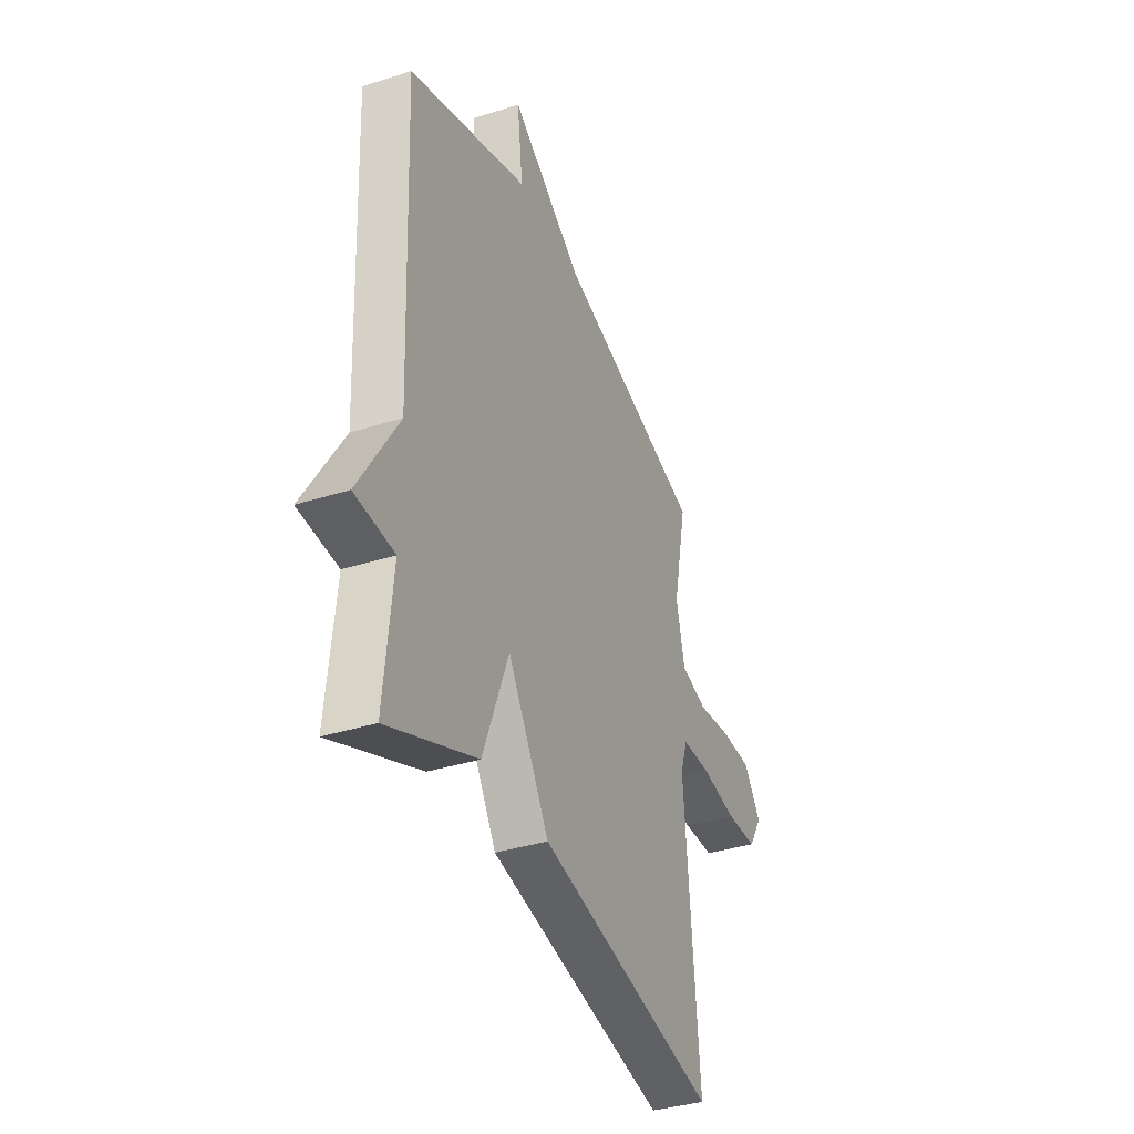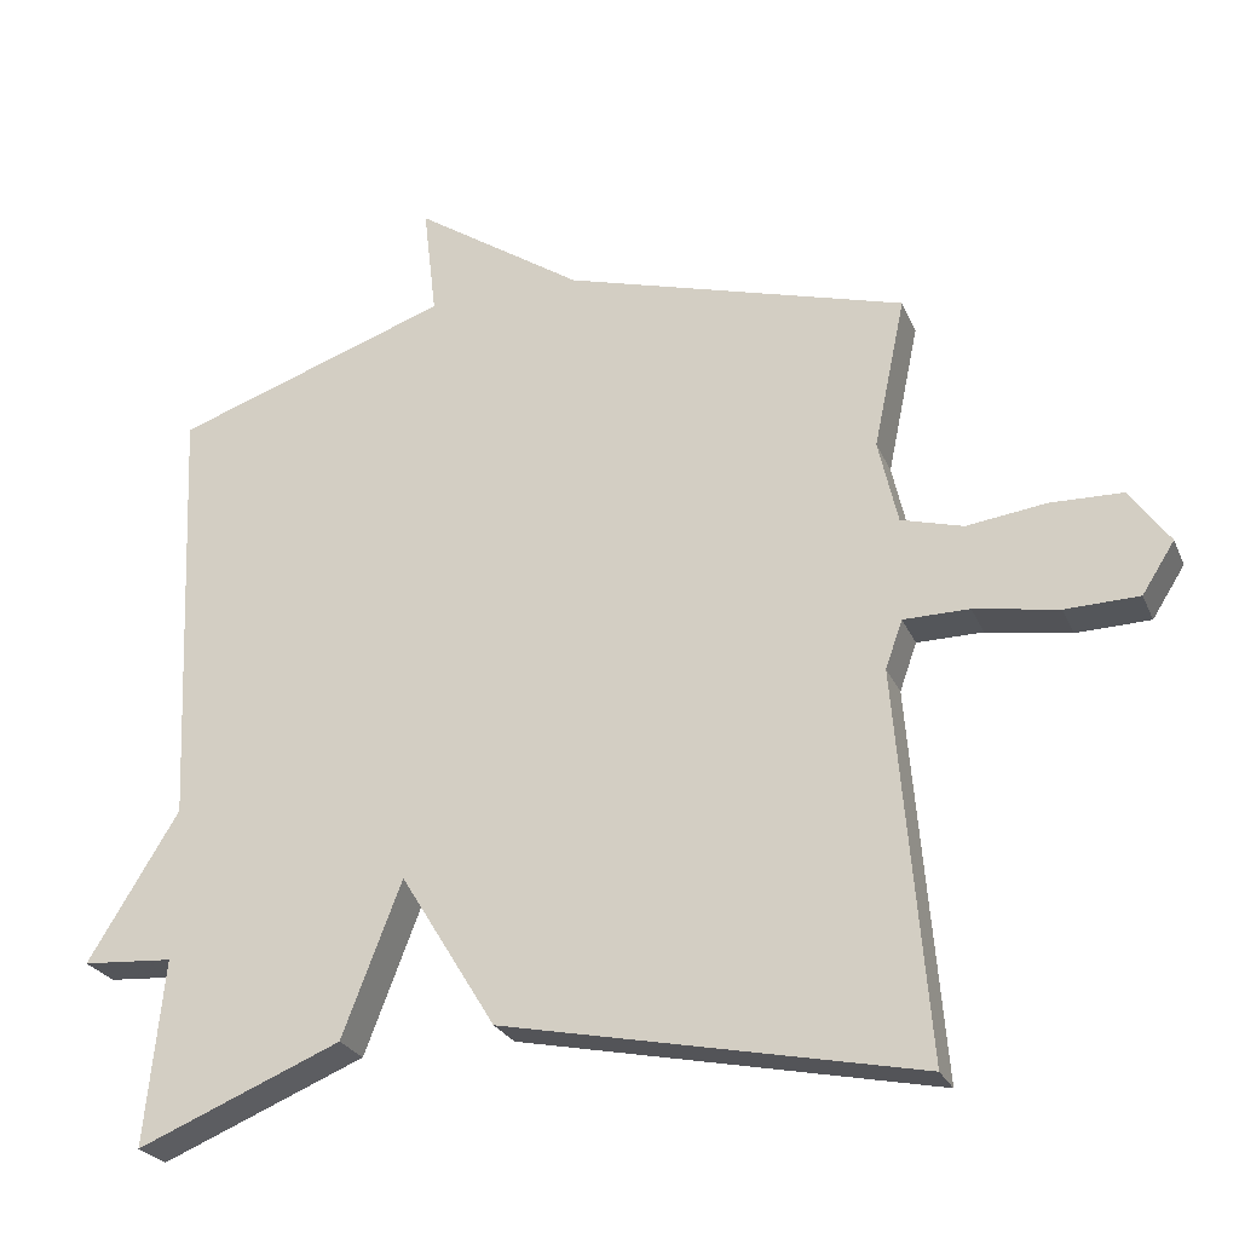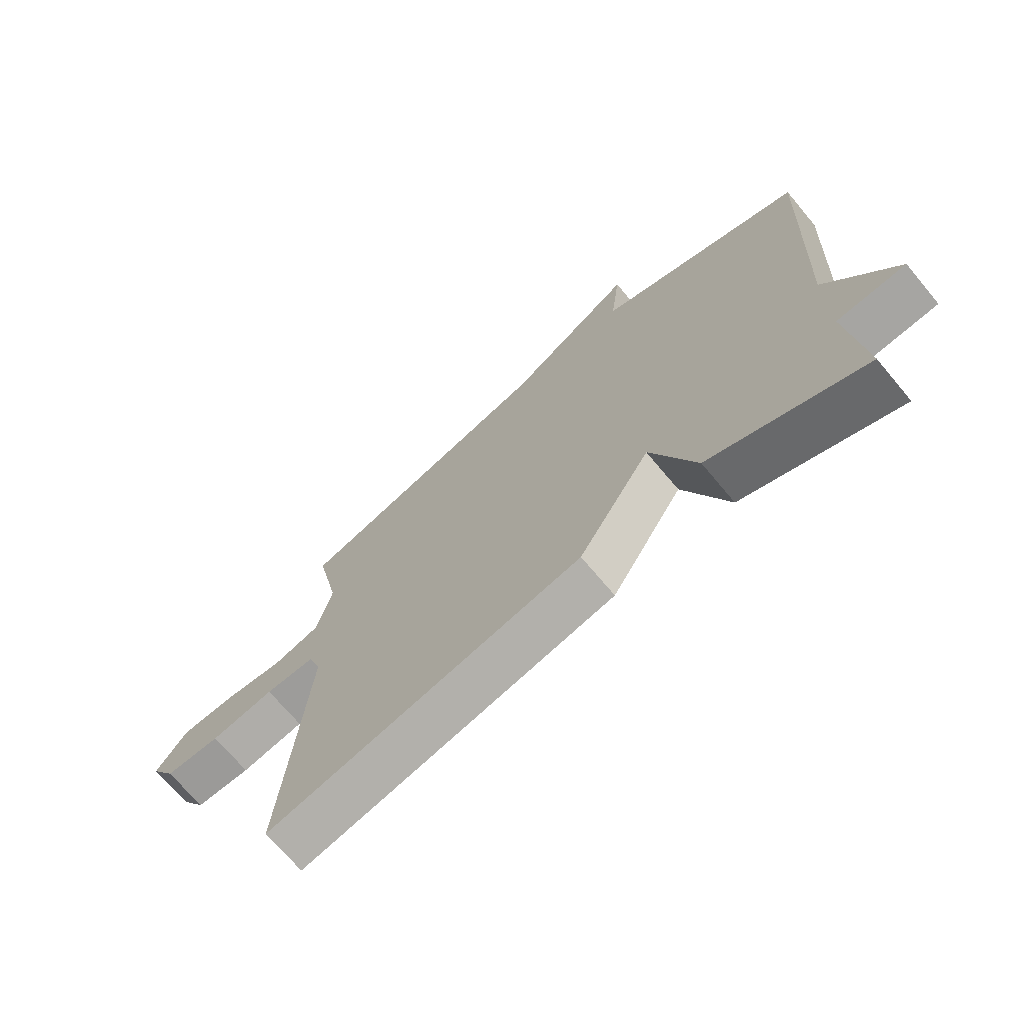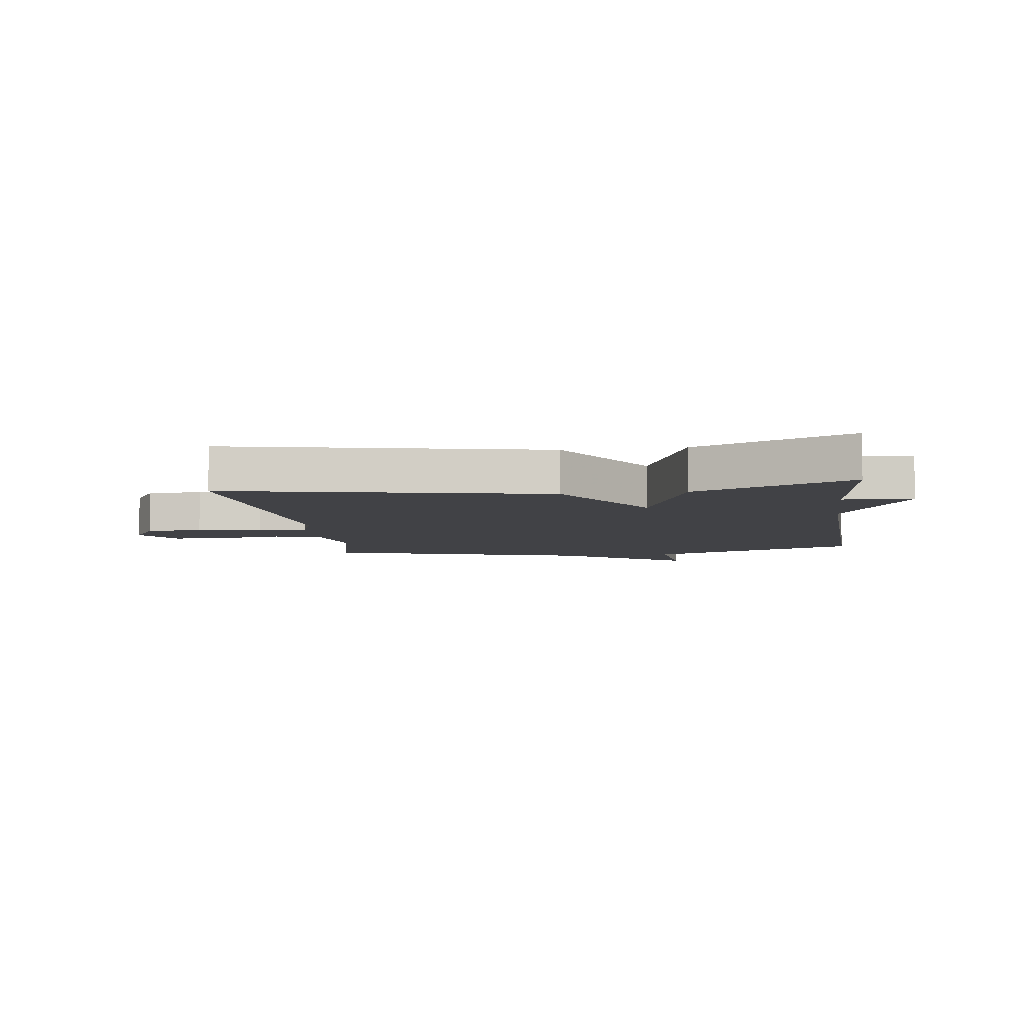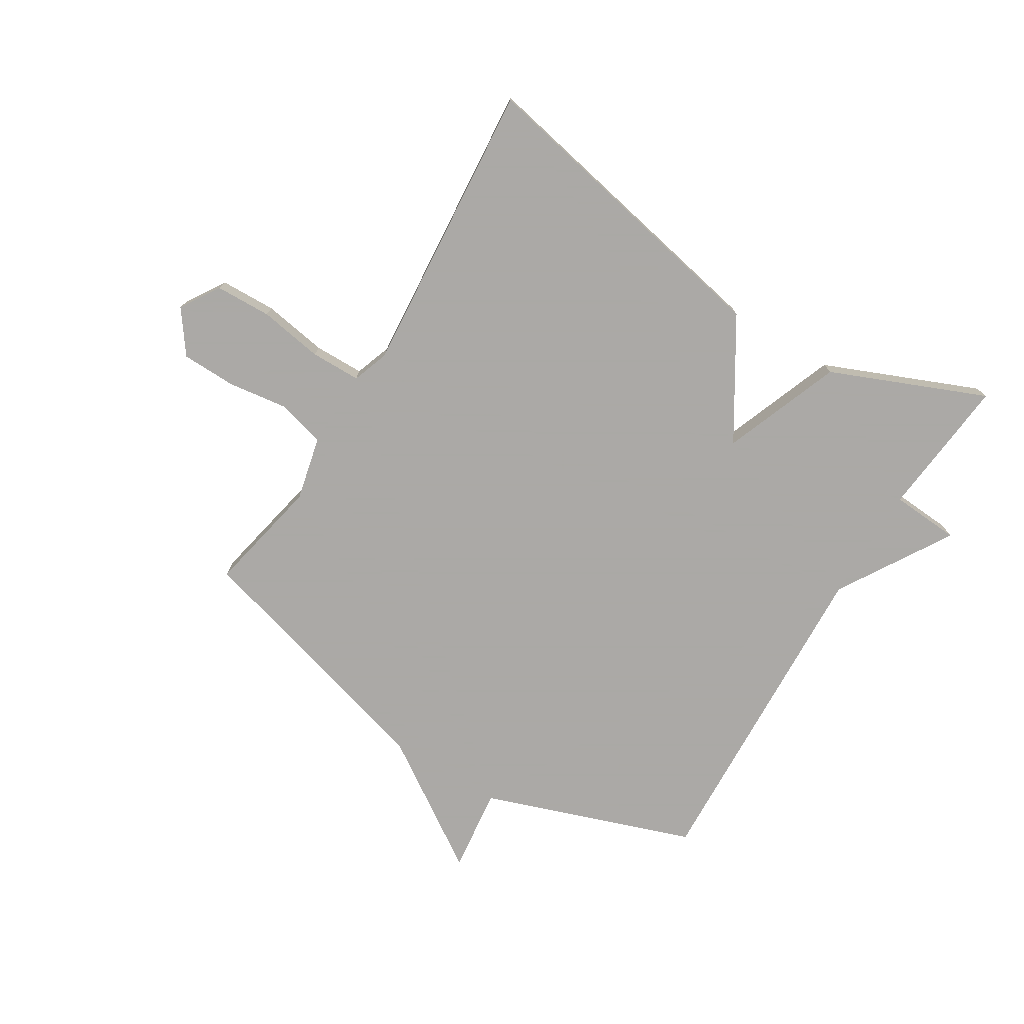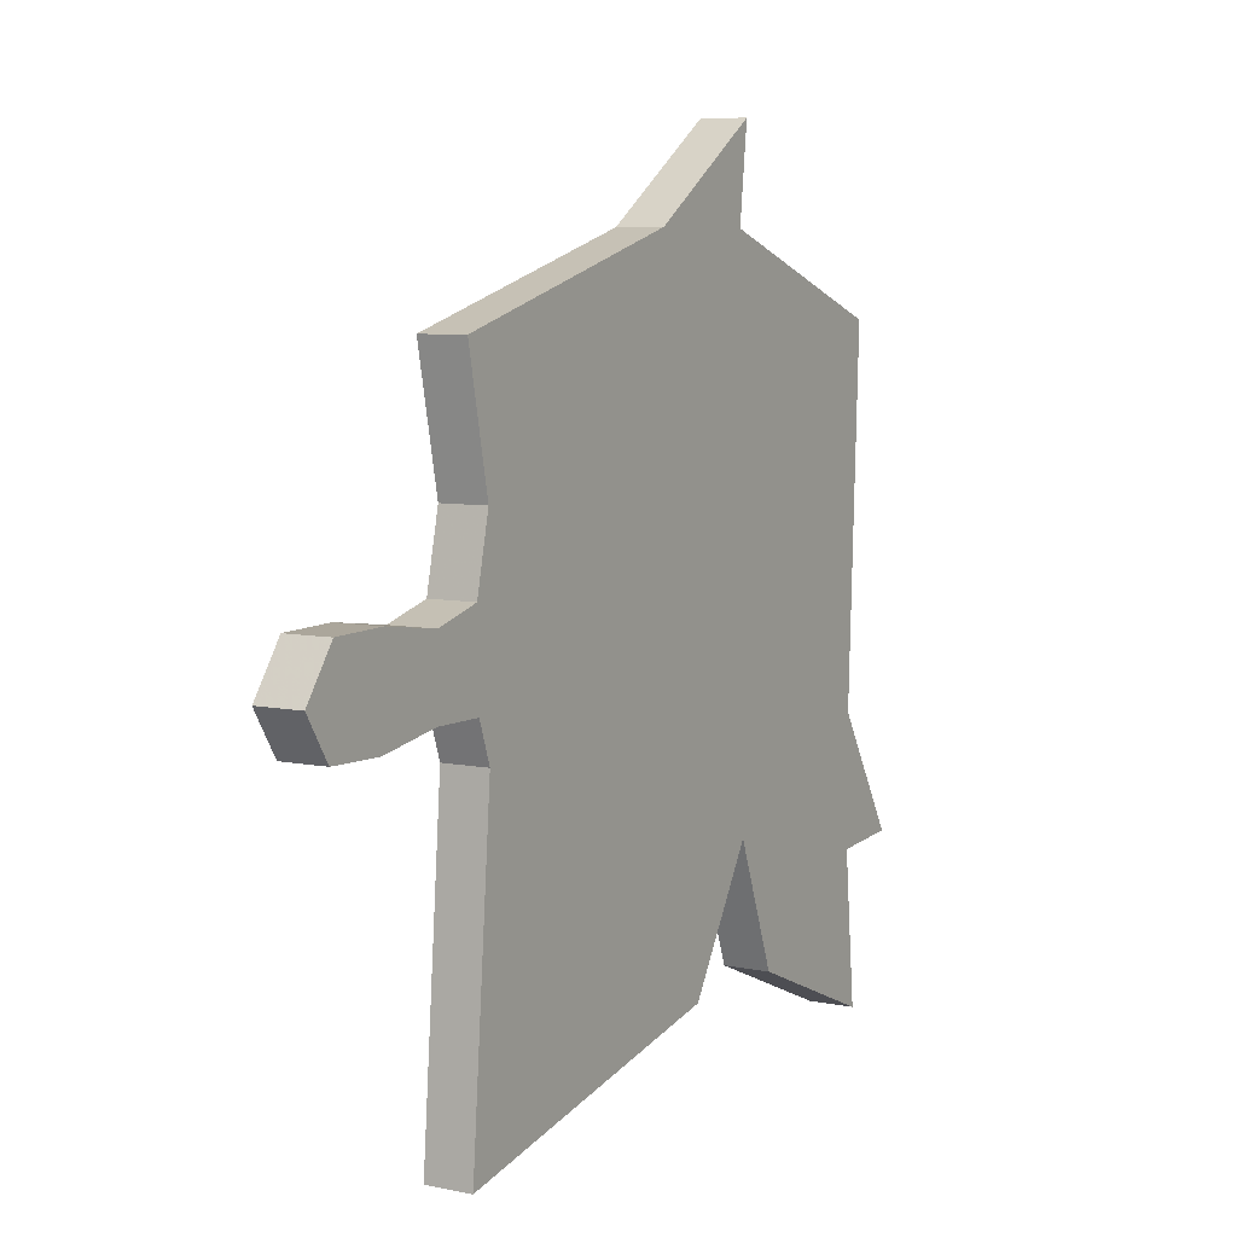
<metadata>
{"format":"obj","ext":"obj","renderer":"f3d","projection":"perspective","resolution":1024,"background":"white","views":[{"elev":-36.6,"azim":-67.6,"up":"+Z"},{"elev":-25.2,"azim":19.3,"up":"+Z"},{"elev":-70.8,"azim":-140.0,"up":"+Z"},{"elev":-6.7,"azim":-172.4,"up":"+Y"},{"elev":-75.5,"azim":148.6,"up":"+Y"},{"elev":7.0,"azim":120.8,"up":"+Z"}]}
</metadata>
<code>
v -0.5 0.07 -0.5
v -0.476 0.07 -0.261
v -0.593 0.07 -0.253
v -0.476 0.07 -0.061
v -0.5 0.07 0.5
v -0.143 0.07 0.625
v -0.16 0.07 0.769
v 0.057 0.07 0.625
v 0.5 0.07 0.5
v 0.459 0.07 0.304
v 0.484 0.07 0.195
v 0.564 0.07 0.173
v 0.667 0.07 0.187
v 0.76 0.07 0.185
v 0.812 0.07 0.113
v 0.77 0.07 0.047
v 0.675 0.07 0.044
v 0.566 0.07 0.062
v 0.481 0.07 0.061
v 0.459 0.07 -0.001
v 0.5 0.07 -0.5
v -0.037 0.07 -0.391
v -0.16 0.07 -0.191
v -0.237 0.07 -0.391
v -0.5 0 -0.5
v -0.476 0 -0.261
v -0.593 0 -0.253
v -0.476 0 -0.061
v -0.5 0 0.5
v -0.143 0 0.625
v -0.16 0 0.769
v 0.057 0 0.625
v 0.5 0 0.5
v 0.459 0 0.304
v 0.484 0 0.195
v 0.564 0 0.173
v 0.667 0 0.187
v 0.76 0 0.185
v 0.812 0 0.113
v 0.77 0 0.047
v 0.675 0 0.044
v 0.566 0 0.062
v 0.481 0 0.061
v 0.459 0 -0.001
v 0.5 0 -0.5
v -0.037 0 -0.391
v -0.16 0 -0.191
v -0.237 0 -0.391
f 23 24 1 2
f 20 21 22 23
f 2 3 4
f 23 2 4
f 20 23 4
f 19 20 4
f 16 17 18
f 15 16 18
f 14 15 18
f 13 14 18
f 12 13 18
f 11 12 18 19
f 4 5 6
f 19 4 6
f 11 19 6
f 10 11 6
f 8 9 10 6
f 6 7 8
f 26 25 48 47
f 47 46 45 44
f 28 27 26
f 28 26 47
f 28 47 44
f 28 44 43
f 42 41 40
f 42 40 39
f 42 39 38
f 42 38 37
f 42 37 36
f 43 42 36 35
f 30 29 28
f 30 28 43
f 30 43 35
f 30 35 34
f 30 34 33 32
f 32 31 30
f 1 25 26 2
f 2 26 27 3
f 3 27 28 4
f 4 28 29 5
f 5 29 30 6
f 6 30 31 7
f 7 31 32 8
f 8 32 33 9
f 9 33 34 10
f 10 34 35 11
f 11 35 36 12
f 12 36 37 13
f 13 37 38 14
f 14 38 39 15
f 15 39 40 16
f 16 40 41 17
f 17 41 42 18
f 18 42 43 19
f 19 43 44 20
f 20 44 45 21
f 21 45 46 22
f 22 46 47 23
f 23 47 48 24
f 24 48 25 1

</code>
